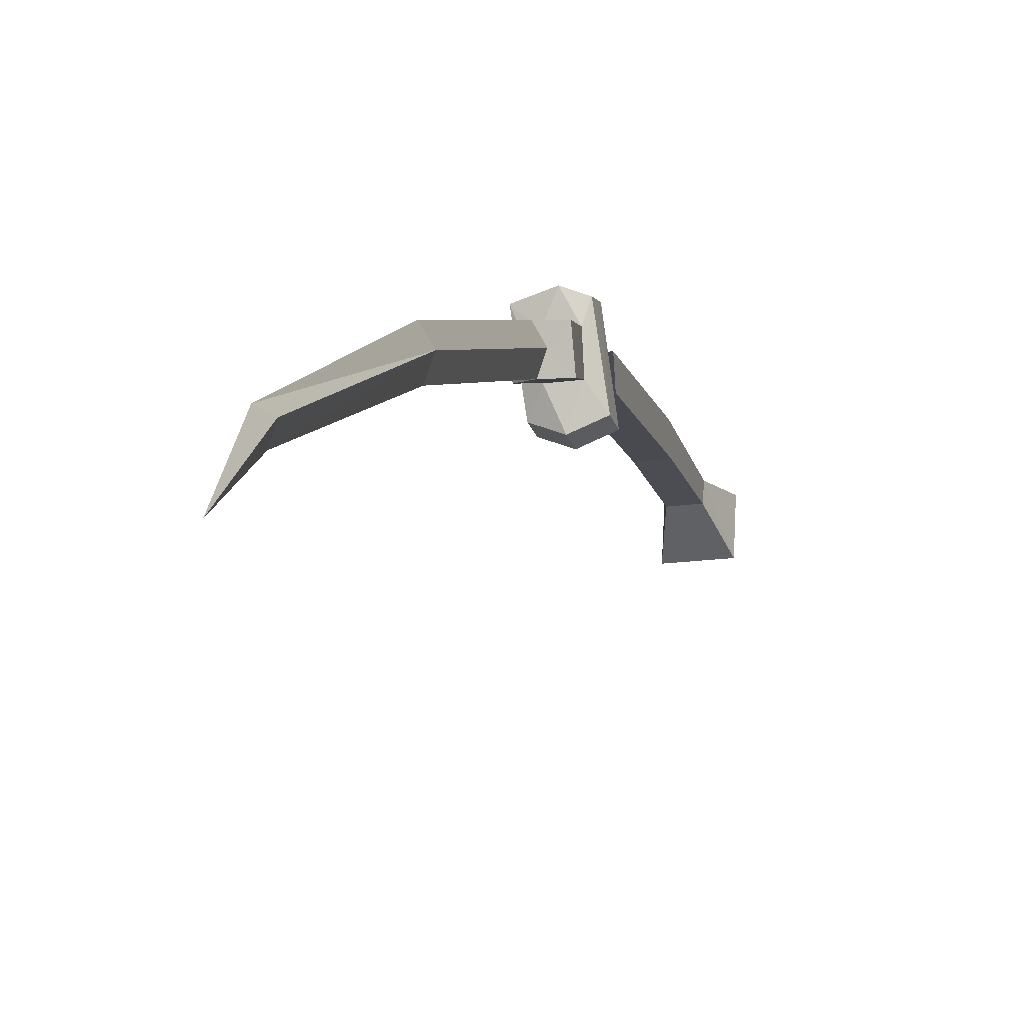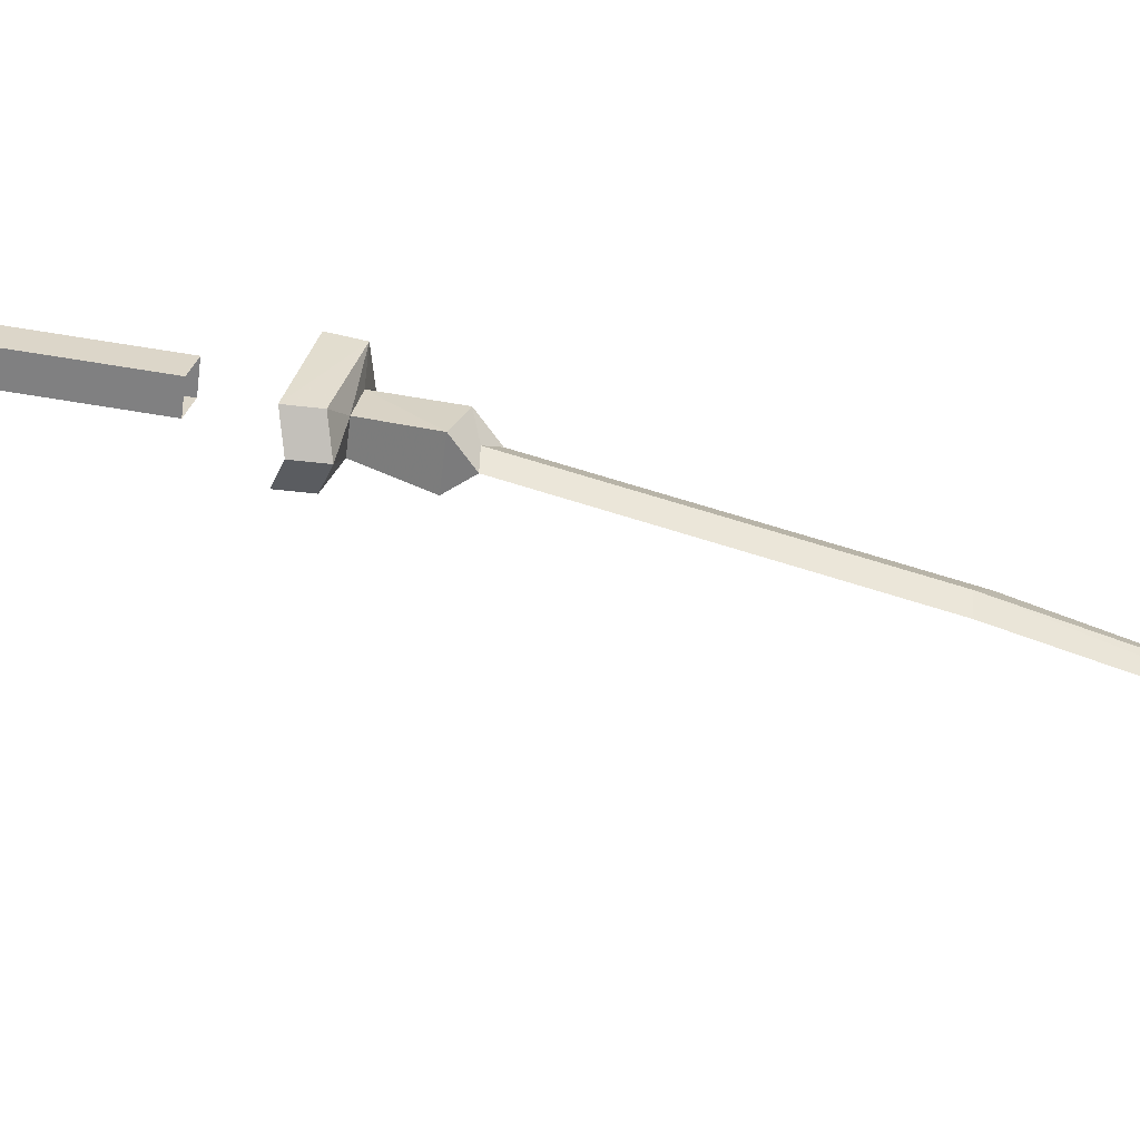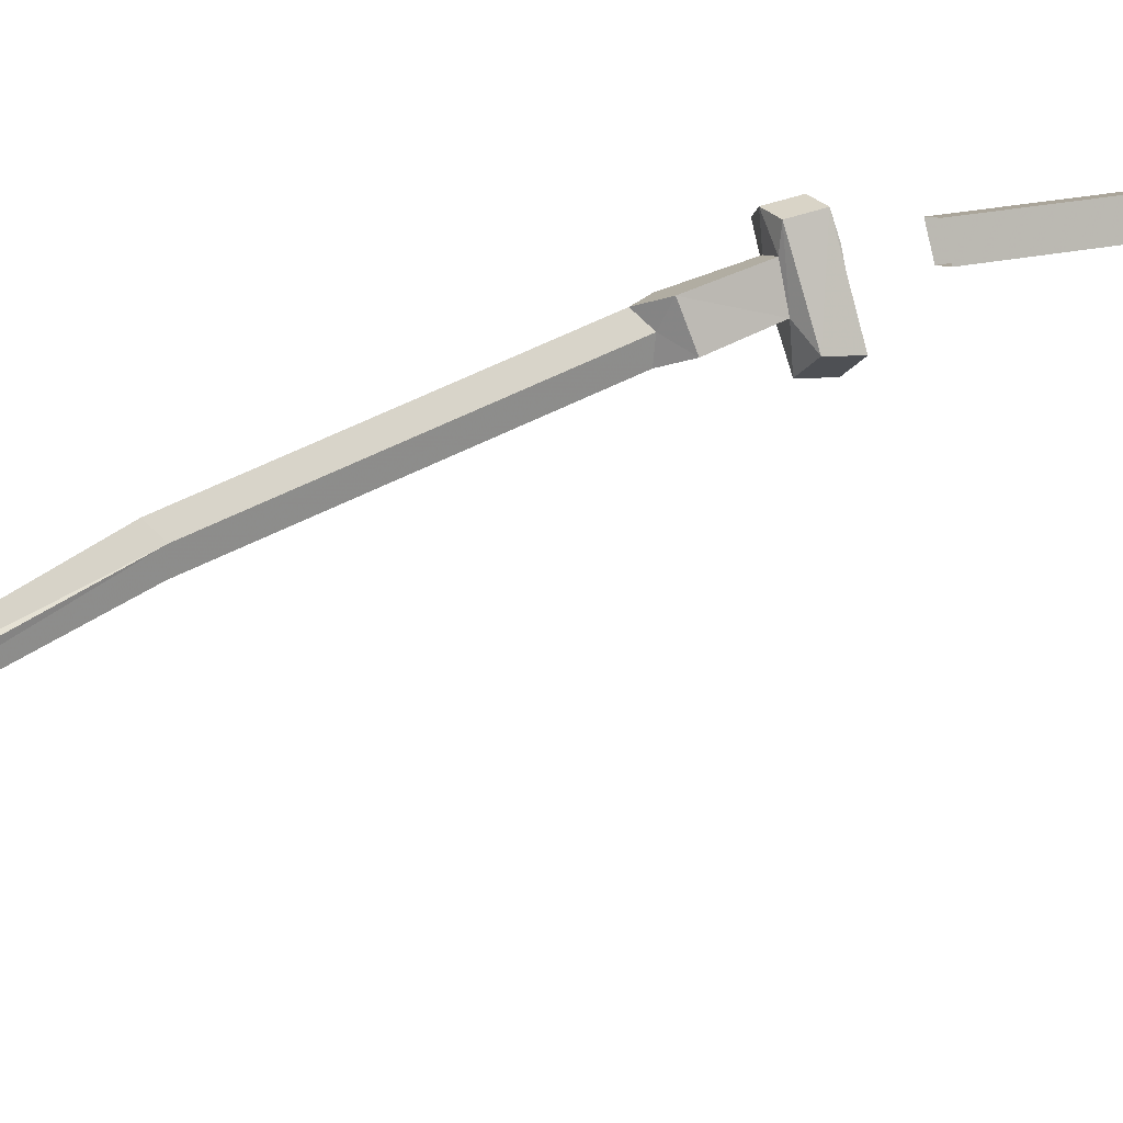
<metadata>
{"format":"obj","ext":"obj","renderer":"f3d","projection":"perspective","resolution":1024,"background":"white","views":[{"elev":-19.8,"azim":-166.3,"up":"+Y"},{"elev":-60.4,"azim":83.4,"up":"+Y"},{"elev":5.9,"azim":-106.1,"up":"+Y"}]}
</metadata>
<code>
v -0.2266 -1.102 -0.7969
v -0.2344 -1.117 -0.7891
v -0.2344 -1.195 -0.8984
v -0.2344 -1.102 -0.8203
v -0.2266 -0.9297 -0.4609
v -0.2344 -0.9531 -0.4609
v -0.2422 -0.9297 -0.4609
v -0.2422 -1.102 -0.7969
v -0.2344 -0.9141 -0.4766
v -0.2344 -0.7891 -0.1641
v -0.2266 -0.8047 -0.1484
v -0.2344 -0.8281 -0.1484
v -0.2422 -0.8047 -0.1484
v -0.2578 -0.7812 -0.1406
v -0.2109 -0.7812 -0.1406
v -0.2109 -0.8203 -0.125
v -0.2578 -0.8203 -0.125
v -0.25 -0.7969 -0.0625
v -0.25 -0.7578 -0.07031
v -0.2188 -0.7578 -0.07031
v -0.2188 -0.7969 -0.0625
v -0.2344 -0.8359 -0.05469
v -0.2656 -0.8203 -0.04688
v -0.2578 -0.7344 -0.07031
v -0.2344 -0.7266 -0.07812
v -0.1953 -0.7344 -0.07031
v -0.2031 -0.8203 -0.04688
v -0.2344 -0.8359 -0.02344
v -0.2656 -0.8203 -0.01562
v -0.2578 -0.7266 -0.03906
v -0.2344 -0.7188 -0.04688
v -0.1953 -0.7266 -0.03906
v -0.2031 -0.8203 -0.01562
v -0.2109 -0.7891 -0.02344
v -0.2578 -0.7891 -0.02344
v -0.2578 -0.75 -0.03125
v -0.2109 -0.75 -0.03125
v -0.2031 -0.7656 0.4453
v -0.2031 -0.7031 0.4609
v -0.2344 -0.7422 0.4844
v -0.2656 -0.7656 0.4453
v -0.2188 -0.7344 0.3906
v -0.2188 -0.7109 0.3984
v -0.25 -0.7109 0.3984
v -0.2656 -0.7031 0.4609
v -0.25 -0.7344 0.3906
v -0.25 -0.7422 0.2578
v -0.2188 -0.7422 0.2578
v -0.2188 -0.7109 0.25
v -0.25 -0.7109 0.25
v -0.25 -0.7344 0.03906
v -0.25 -0.7656 0.04688
v -0.2188 -0.7656 0.04688
v -0.2188 -0.7344 0.03906
f 1 2 3
f 1 3 4
f 1 4 5
f 1 5 2
f 2 5 6
f 2 6 7
f 2 7 8
f 2 8 3
f 3 8 4
f 4 8 7
f 4 7 9
f 4 9 5
f 5 9 10
f 5 10 11
f 5 11 6
f 6 11 12
f 6 12 7
f 7 12 13
f 7 13 9
f 9 13 10
f 10 13 14
f 10 14 15
f 10 15 11
f 11 15 16
f 11 16 12
f 12 16 17
f 12 17 13
f 13 17 14
f 14 17 18
f 14 18 19
f 14 19 15
f 15 19 20
f 15 20 16
f 16 20 21
f 16 21 17
f 17 21 18
f 38 41 42
f 38 42 39
f 39 42 43
f 39 43 44
f 39 44 45
f 41 45 44
f 41 44 46
f 41 46 42
f 42 46 47
f 42 47 48
f 42 48 43
f 43 48 49
f 43 49 44
f 44 49 50
f 44 50 46
f 46 50 47
f 47 50 51
f 47 51 52
f 47 52 48
f 48 52 53
f 48 53 49
f 49 53 54
f 49 54 50
f 50 54 51
f 18 21 22
f 18 22 23
f 18 23 24
f 18 24 19
f 19 24 25
f 19 25 20
f 20 25 26
f 20 26 21
f 21 26 27
f 21 27 22
f 22 27 28
f 22 28 29
f 22 29 23
f 23 29 30
f 23 30 24
f 24 30 31
f 24 31 25
f 25 31 32
f 25 32 26
f 26 32 33
f 26 33 27
f 27 33 28
f 28 33 34
f 28 34 35
f 28 35 29
f 29 35 30
f 30 35 36
f 30 36 31
f 31 36 37
f 31 37 32
f 32 37 34
f 32 34 33
f 38 39 40
f 38 40 41
f 39 45 40
f 40 45 41

</code>
